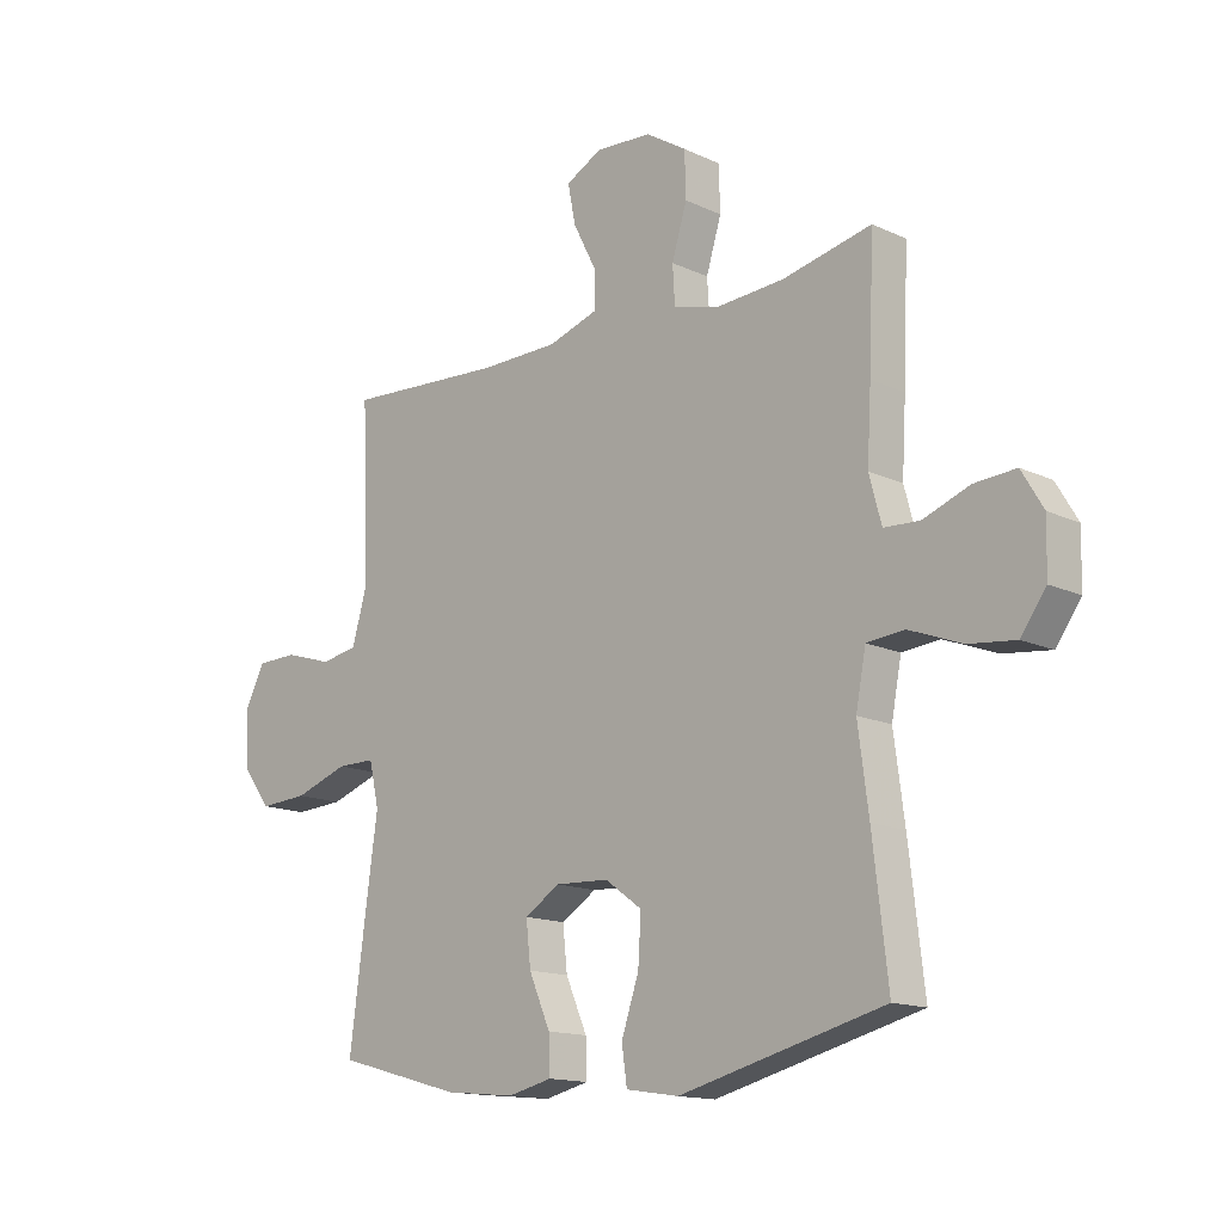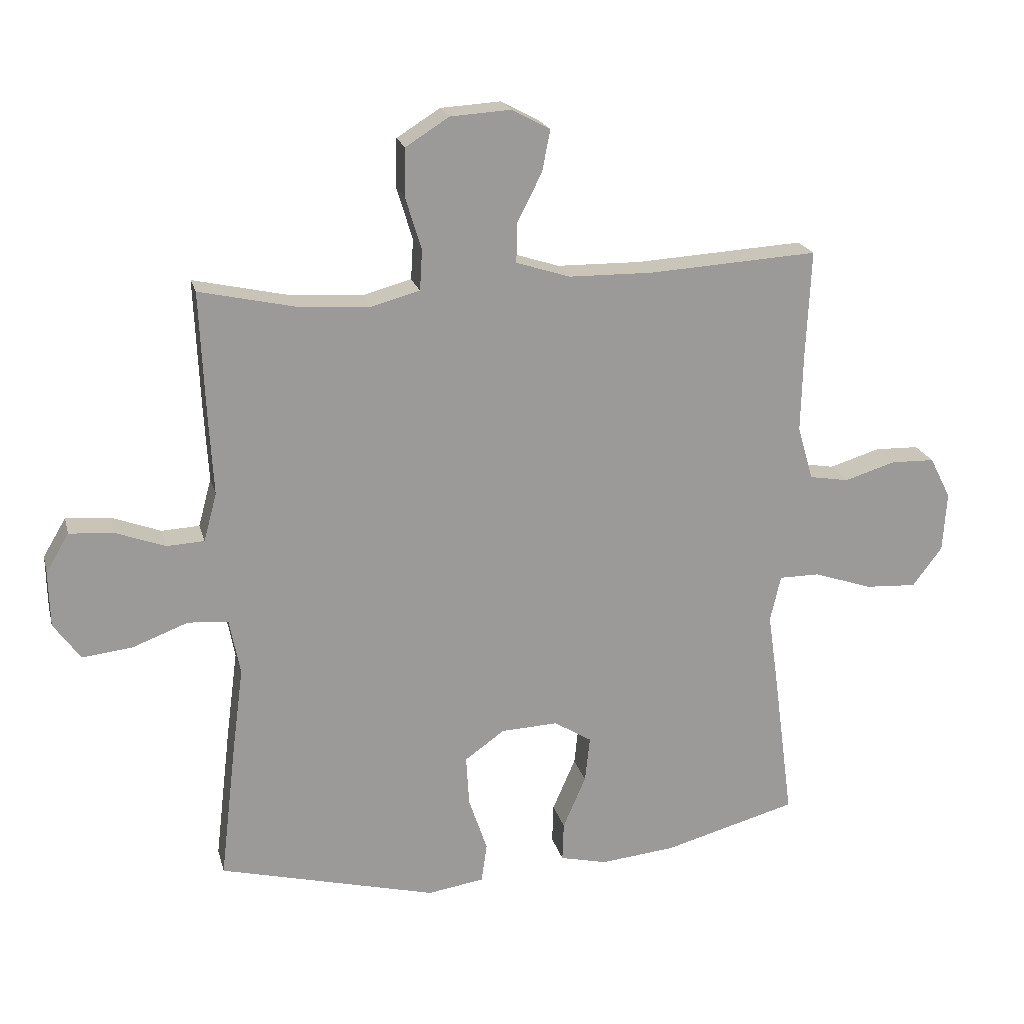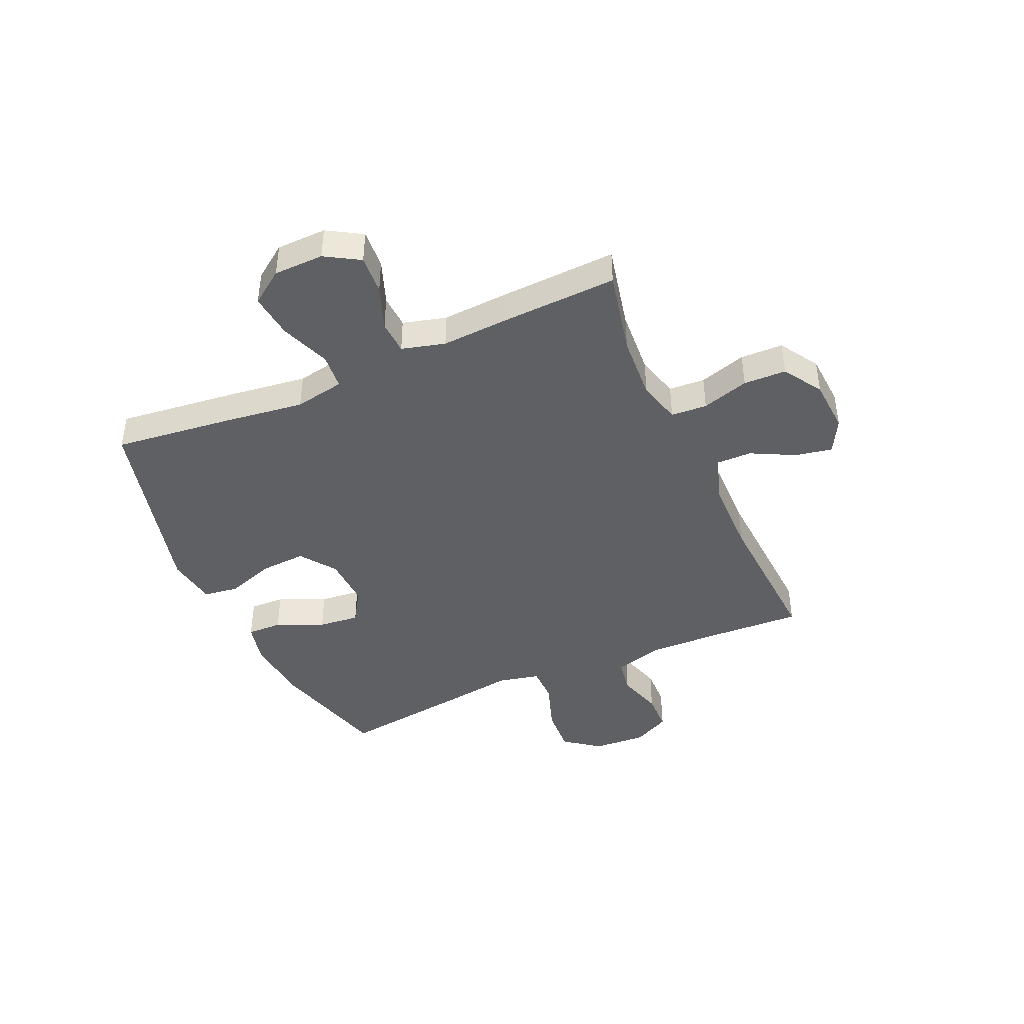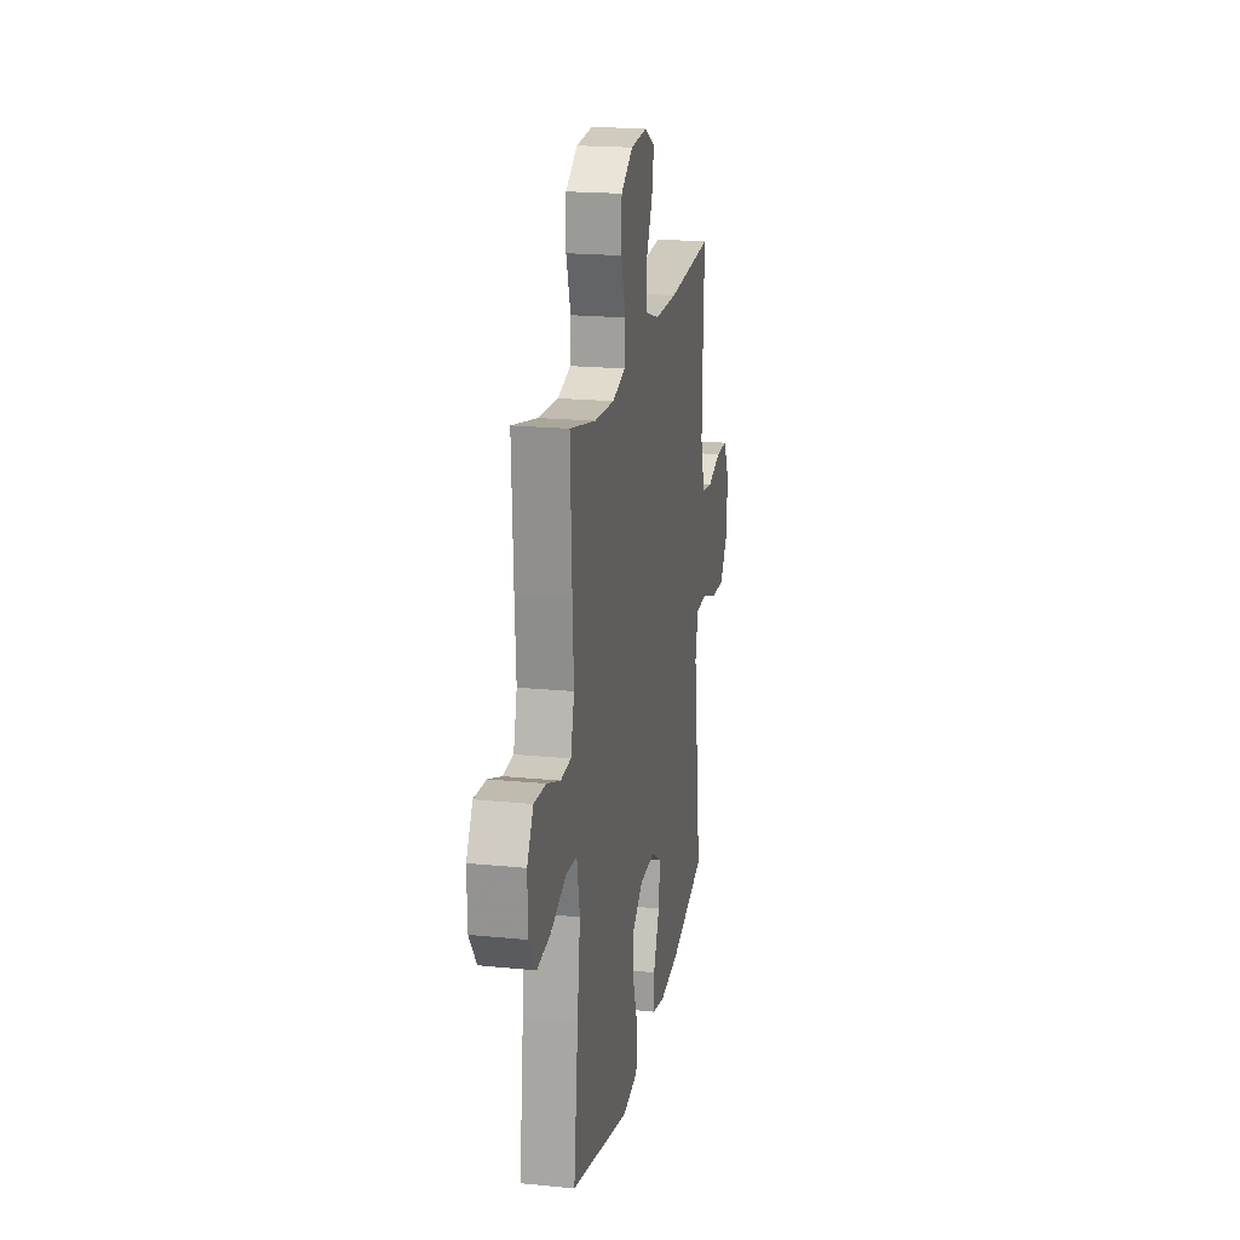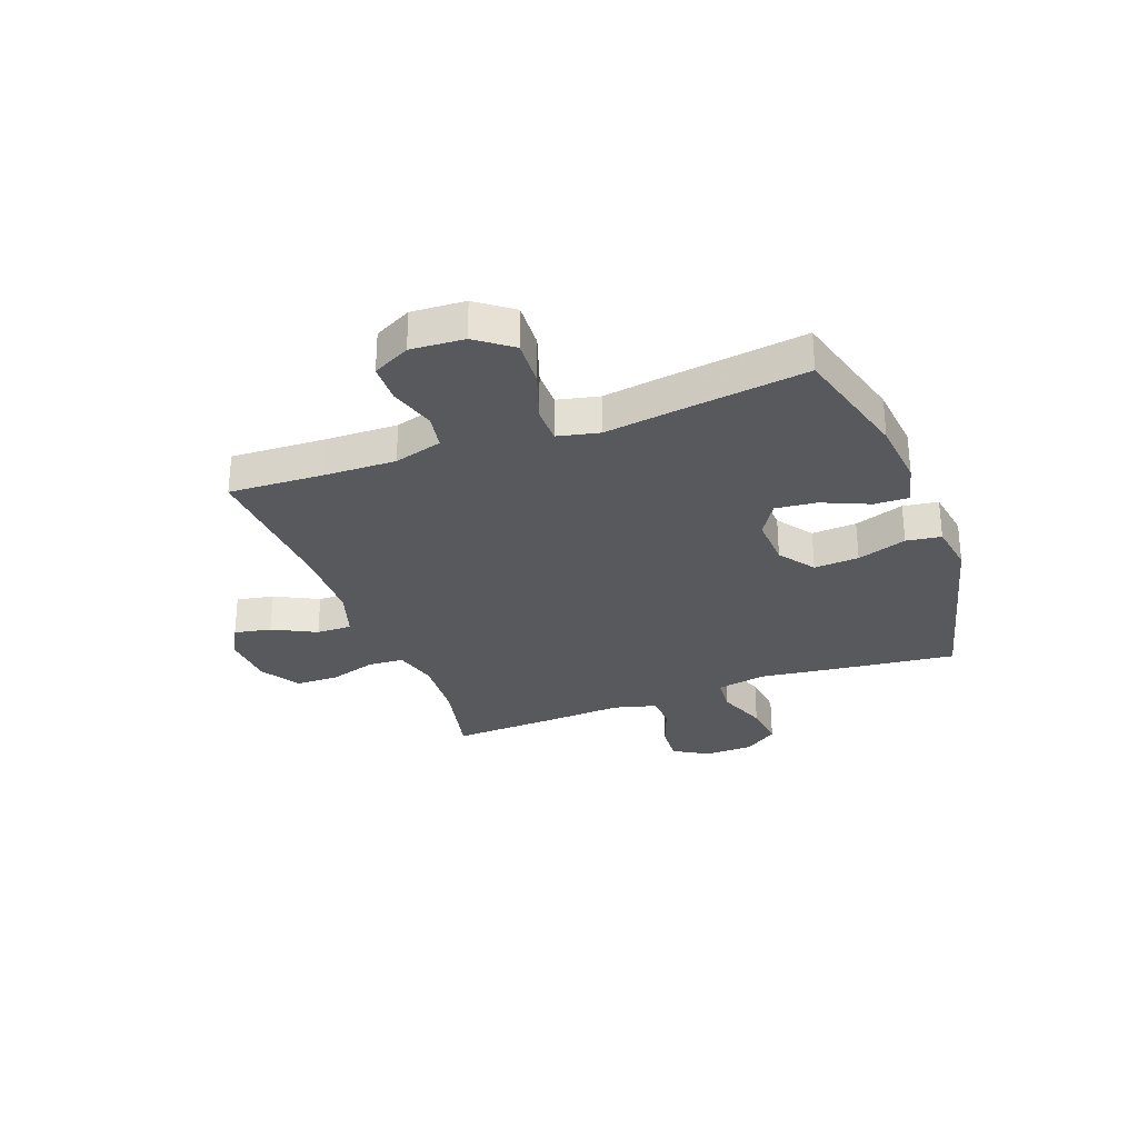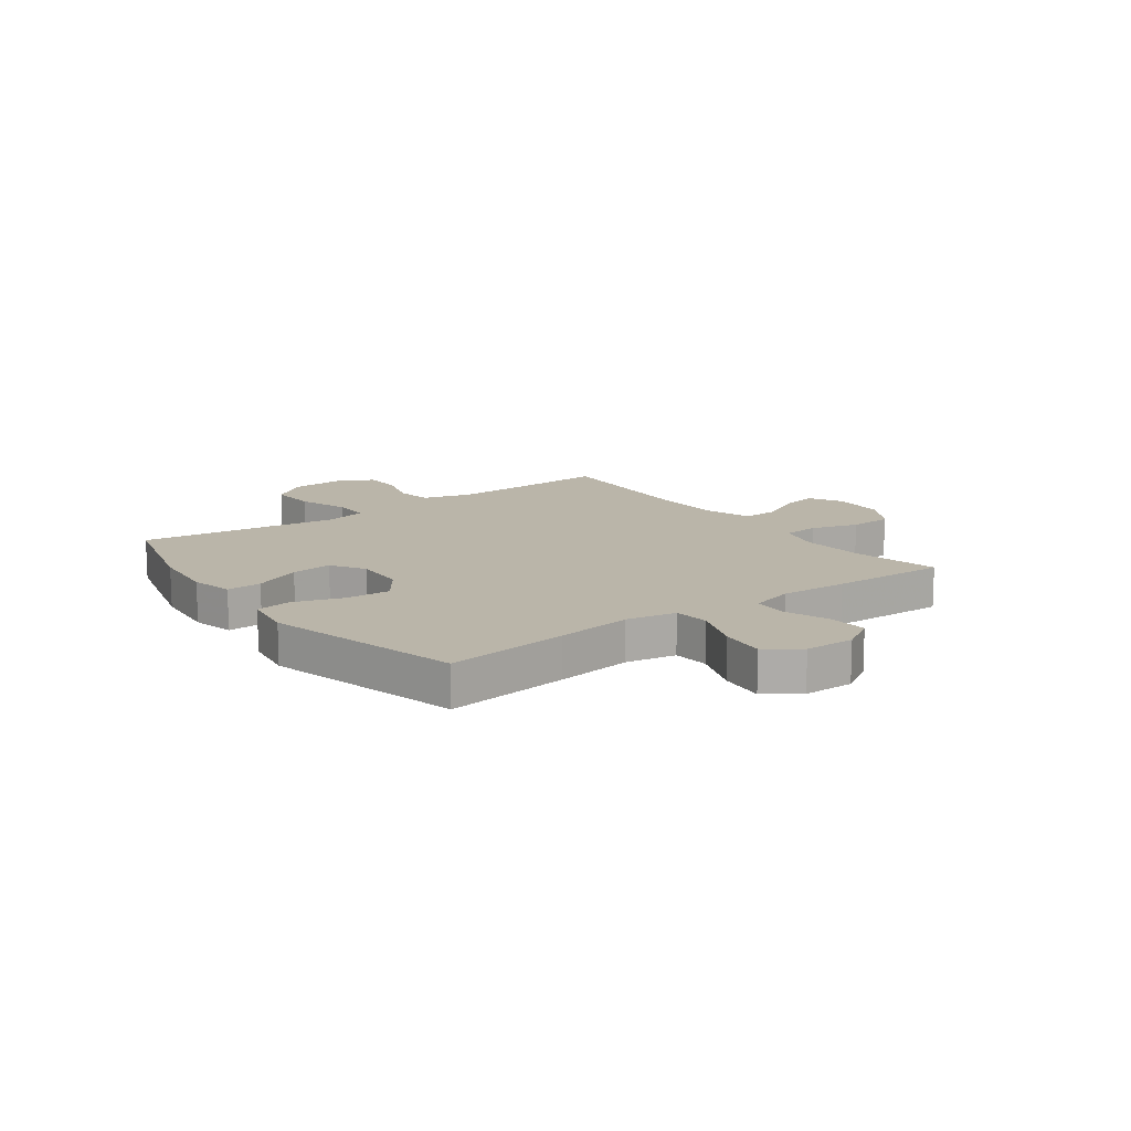
<metadata>
{"format":"obj","ext":"obj","renderer":"f3d","projection":"perspective","resolution":1024,"background":"white","views":[{"elev":-14.5,"azim":-135.4,"up":"+Z"},{"elev":20.5,"azim":-13.8,"up":"+Z"},{"elev":-42.8,"azim":-66.0,"up":"+Y"},{"elev":20.0,"azim":-79.5,"up":"+Z"},{"elev":-29.8,"azim":110.5,"up":"+Y"},{"elev":13.6,"azim":-126.5,"up":"+Y"}]}
</metadata>
<code>
v -0.5 0.07 -0.5
v -0.474 0.07 -0.278
v -0.456 0.07 -0.141
v -0.473 0.07 -0.051
v -0.538 0.07 -0.045
v -0.628 0.07 -0.079
v -0.709 0.07 -0.088
v -0.752 0.07 -0.028
v -0.754 0.07 0.062
v -0.717 0.07 0.124
v -0.646 0.07 0.119
v -0.566 0.07 0.089
v -0.505 0.07 0.092
v -0.484 0.07 0.17
v -0.491 0.07 0.291
v -0.5 0.07 0.5
v -0.347 0.07 0.466
v -0.229 0.07 0.458
v -0.151 0.07 0.479
v -0.147 0.07 0.544
v -0.173 0.07 0.629
v -0.171 0.07 0.706
v -0.101 0.07 0.75
v -0.004 0.07 0.756
v 0.058 0.07 0.723
v 0.045 0.07 0.656
v 0.005 0.07 0.578
v 0.004 0.07 0.514
v 0.091 0.07 0.486
v 0.226 0.07 0.484
v 0.5 0.07 0.5
v 0.492 0.07 0.328
v 0.489 0.07 0.2
v 0.514 0.07 0.113
v 0.578 0.07 0.102
v 0.66 0.07 0.127
v 0.731 0.07 0.125
v 0.765 0.07 0.058
v 0.759 0.07 -0.038
v 0.711 0.07 -0.102
v 0.627 0.07 -0.097
v 0.534 0.07 -0.065
v 0.468 0.07 -0.065
v 0.451 0.07 -0.14
v 0.468 0.07 -0.259
v 0.5 0.07 -0.5
v 0.284 0.07 -0.559
v 0.163 0.07 -0.571
v 0.087 0.07 -0.553
v 0.089 0.07 -0.49
v 0.126 0.07 -0.405
v 0.134 0.07 -0.331
v 0.073 0.07 -0.293
v -0.019 0.07 -0.297
v -0.083 0.07 -0.343
v -0.078 0.07 -0.424
v -0.048 0.07 -0.513
v -0.057 0.07 -0.576
v -0.148 0.07 -0.59
v -0.5 0 -0.5
v -0.474 0 -0.278
v -0.456 0 -0.141
v -0.473 0 -0.051
v -0.538 0 -0.045
v -0.628 0 -0.079
v -0.709 0 -0.088
v -0.752 0 -0.028
v -0.754 0 0.062
v -0.717 0 0.124
v -0.646 0 0.119
v -0.566 0 0.089
v -0.505 0 0.092
v -0.484 0 0.17
v -0.491 0 0.291
v -0.5 0 0.5
v -0.347 0 0.466
v -0.229 0 0.458
v -0.151 0 0.479
v -0.147 0 0.544
v -0.173 0 0.629
v -0.171 0 0.706
v -0.101 0 0.75
v -0.004 0 0.756
v 0.058 0 0.723
v 0.045 0 0.656
v 0.005 0 0.578
v 0.004 0 0.514
v 0.091 0 0.486
v 0.226 0 0.484
v 0.5 0 0.5
v 0.492 0 0.328
v 0.489 0 0.2
v 0.514 0 0.113
v 0.578 0 0.102
v 0.66 0 0.127
v 0.731 0 0.125
v 0.765 0 0.058
v 0.759 0 -0.038
v 0.711 0 -0.102
v 0.627 0 -0.097
v 0.534 0 -0.065
v 0.468 0 -0.065
v 0.451 0 -0.14
v 0.468 0 -0.259
v 0.5 0 -0.5
v 0.284 0 -0.559
v 0.163 0 -0.571
v 0.087 0 -0.553
v 0.089 0 -0.49
v 0.126 0 -0.405
v 0.134 0 -0.331
v 0.073 0 -0.293
v -0.019 0 -0.297
v -0.083 0 -0.343
v -0.078 0 -0.424
v -0.048 0 -0.513
v -0.057 0 -0.576
v -0.148 0 -0.59
f 1 2 3
f 59 1 3
f 58 59 3
f 57 58 3
f 56 57 3
f 55 56 3 4
f 54 55 4
f 53 54 4
f 49 50 51
f 48 49 51
f 47 48 51
f 46 47 51
f 45 46 51
f 44 45 51
f 43 44 51 52
f 40 41 42
f 39 40 42
f 38 39 42
f 37 38 42
f 36 37 42
f 35 36 42
f 34 35 42 43
f 43 52 53
f 34 43 53
f 33 34 53
f 30 31 32
f 33 53 4
f 32 33 4
f 30 32 4
f 29 30 4
f 25 26 27
f 24 25 27
f 23 24 27
f 22 23 27
f 21 22 27
f 20 21 27
f 19 20 27 28
f 14 15 16 17
f 13 14 17 18
f 10 11 12
f 9 10 12
f 8 9 12
f 7 8 12
f 6 7 12
f 5 6 12
f 5 12 13
f 19 28 29
f 18 19 29
f 13 18 29
f 5 13 29
f 4 5 29
f 62 61 60
f 62 60 118
f 62 118 117
f 62 117 116
f 62 116 115
f 63 62 115 114
f 63 114 113
f 63 113 112
f 110 109 108
f 110 108 107
f 110 107 106
f 110 106 105
f 110 105 104
f 110 104 103
f 111 110 103 102
f 101 100 99
f 101 99 98
f 101 98 97
f 101 97 96
f 101 96 95
f 101 95 94
f 102 101 94 93
f 112 111 102
f 112 102 93
f 112 93 92
f 91 90 89
f 63 112 92
f 63 92 91
f 63 91 89
f 63 89 88
f 86 85 84
f 86 84 83
f 86 83 82
f 86 82 81
f 86 81 80
f 86 80 79
f 87 86 79 78
f 76 75 74 73
f 77 76 73 72
f 71 70 69
f 71 69 68
f 71 68 67
f 71 67 66
f 71 66 65
f 71 65 64
f 72 71 64
f 88 87 78
f 88 78 77
f 88 77 72
f 88 72 64
f 88 64 63
f 1 60 61 2
f 2 61 62 3
f 3 62 63 4
f 4 63 64 5
f 5 64 65 6
f 6 65 66 7
f 7 66 67 8
f 8 67 68 9
f 9 68 69 10
f 10 69 70 11
f 11 70 71 12
f 12 71 72 13
f 13 72 73 14
f 14 73 74 15
f 15 74 75 16
f 16 75 76 17
f 17 76 77 18
f 18 77 78 19
f 19 78 79 20
f 20 79 80 21
f 21 80 81 22
f 22 81 82 23
f 23 82 83 24
f 24 83 84 25
f 25 84 85 26
f 26 85 86 27
f 27 86 87 28
f 28 87 88 29
f 29 88 89 30
f 30 89 90 31
f 31 90 91 32
f 32 91 92 33
f 33 92 93 34
f 34 93 94 35
f 35 94 95 36
f 36 95 96 37
f 37 96 97 38
f 38 97 98 39
f 39 98 99 40
f 40 99 100 41
f 41 100 101 42
f 42 101 102 43
f 43 102 103 44
f 44 103 104 45
f 45 104 105 46
f 46 105 106 47
f 47 106 107 48
f 48 107 108 49
f 49 108 109 50
f 50 109 110 51
f 51 110 111 52
f 52 111 112 53
f 53 112 113 54
f 54 113 114 55
f 55 114 115 56
f 56 115 116 57
f 57 116 117 58
f 58 117 118 59
f 59 118 60 1

</code>
